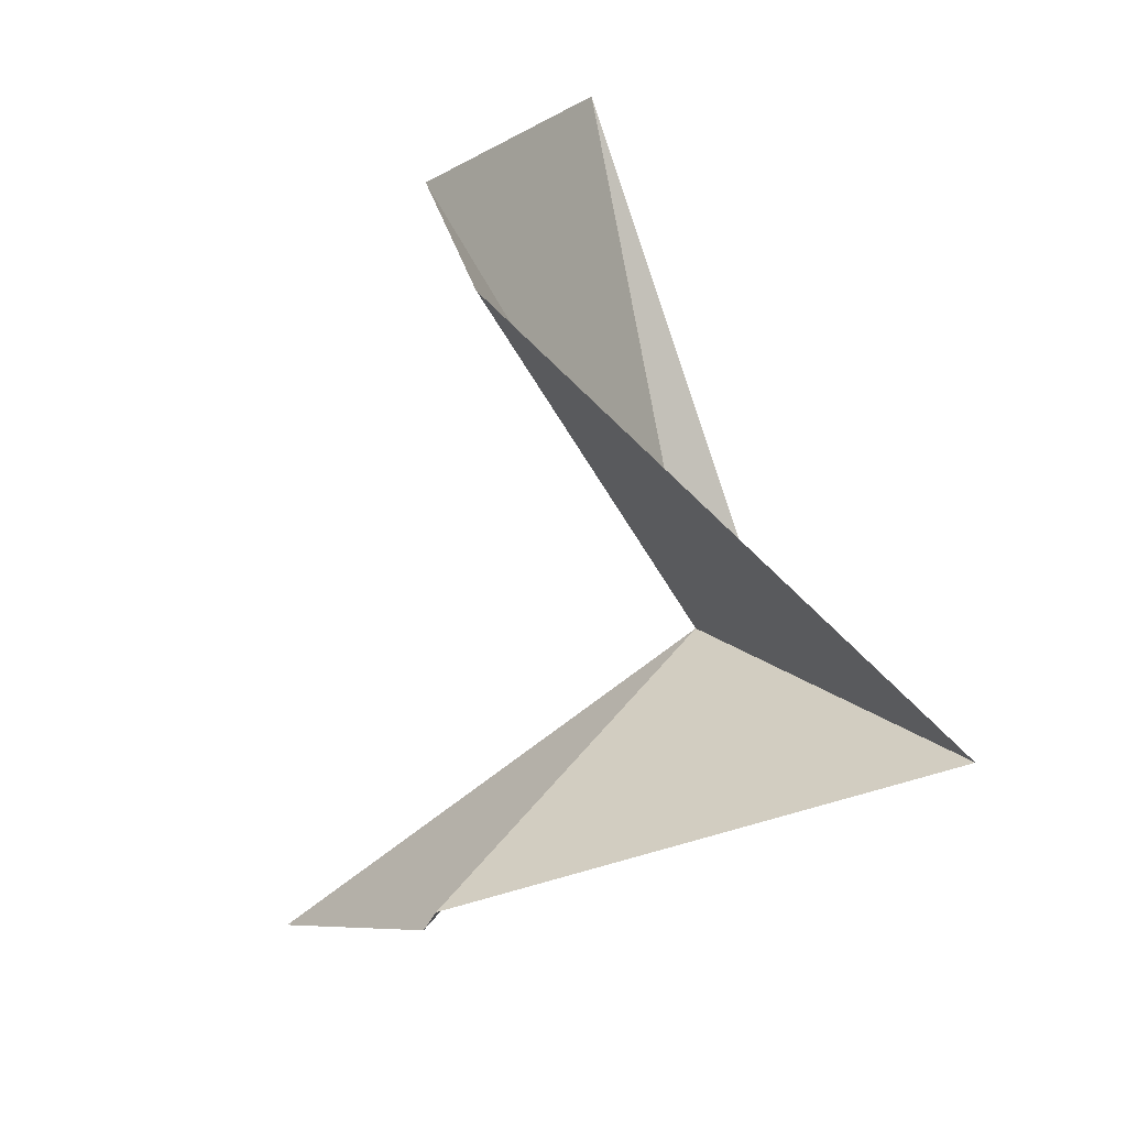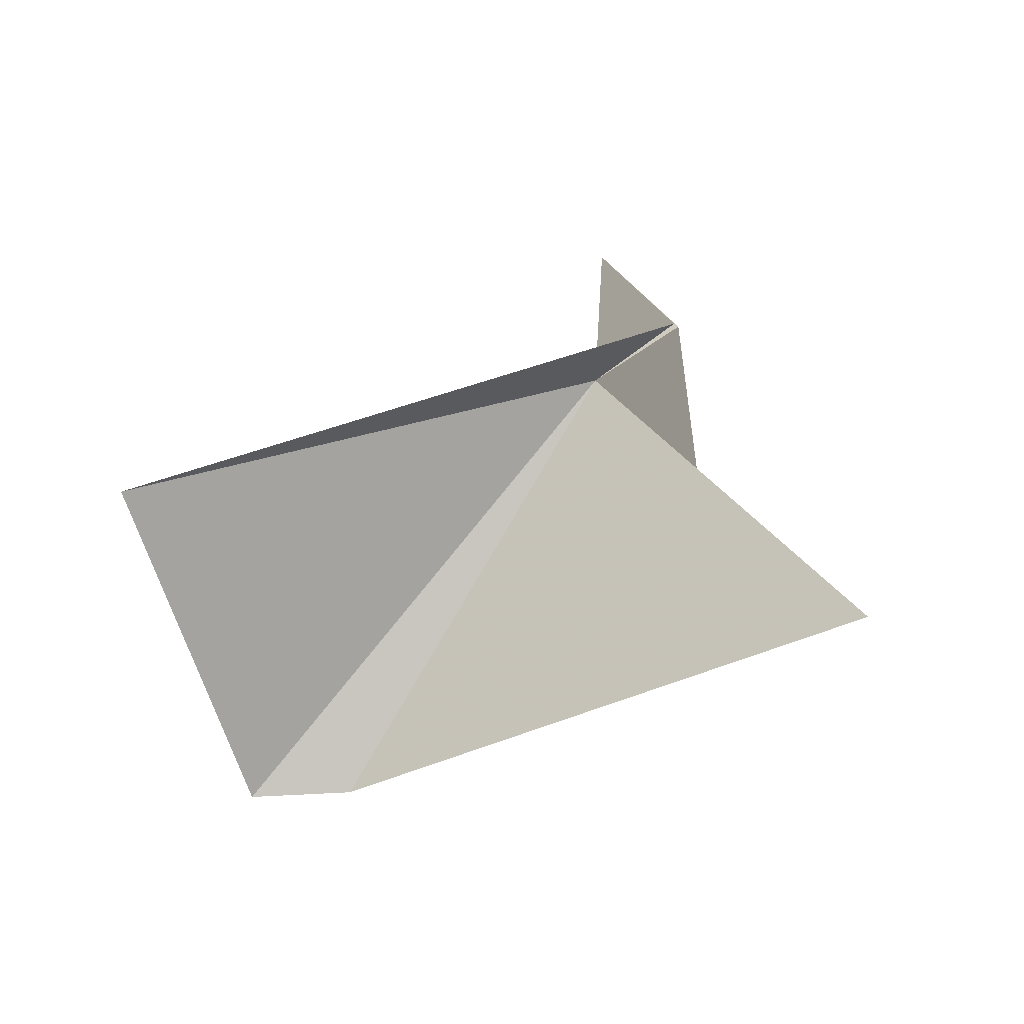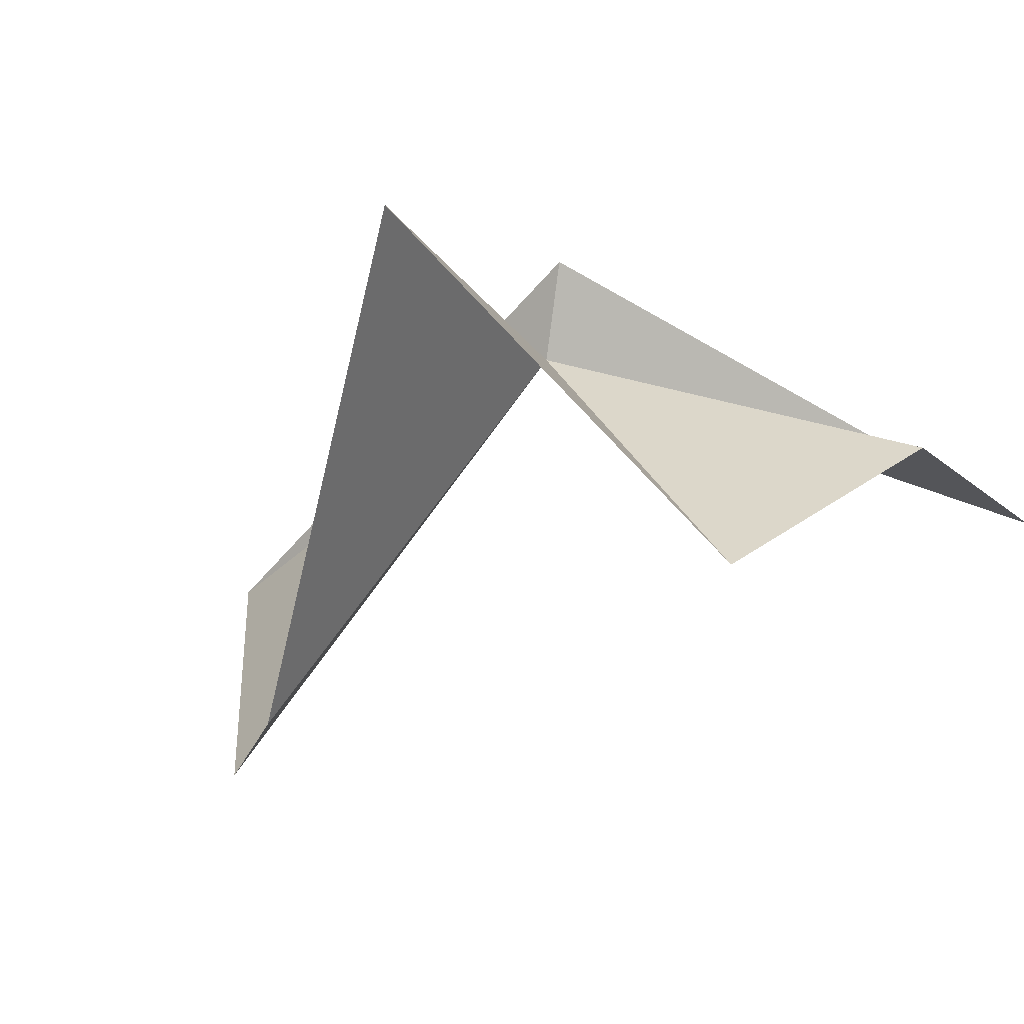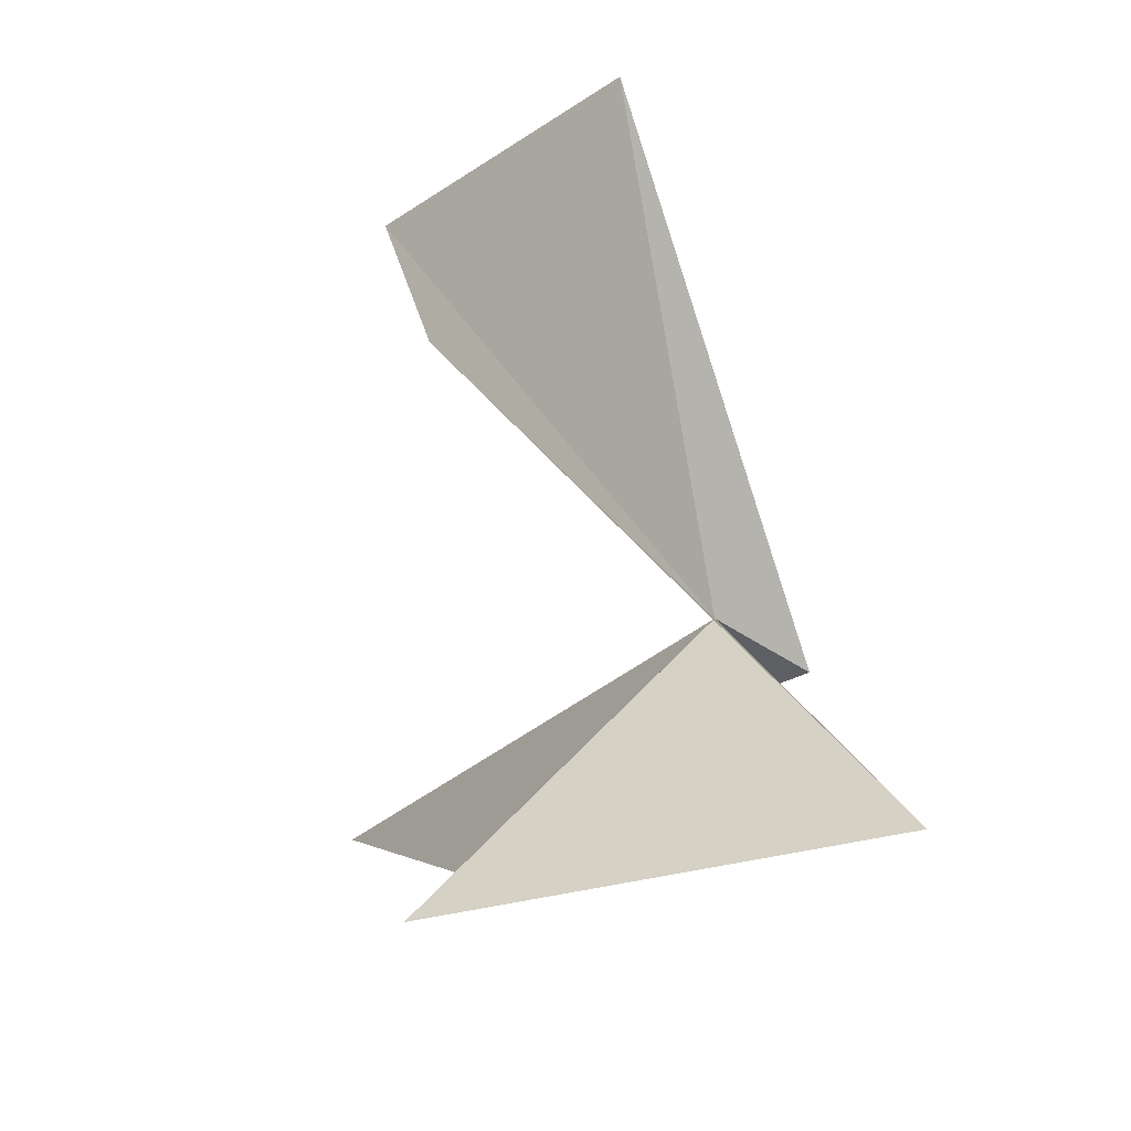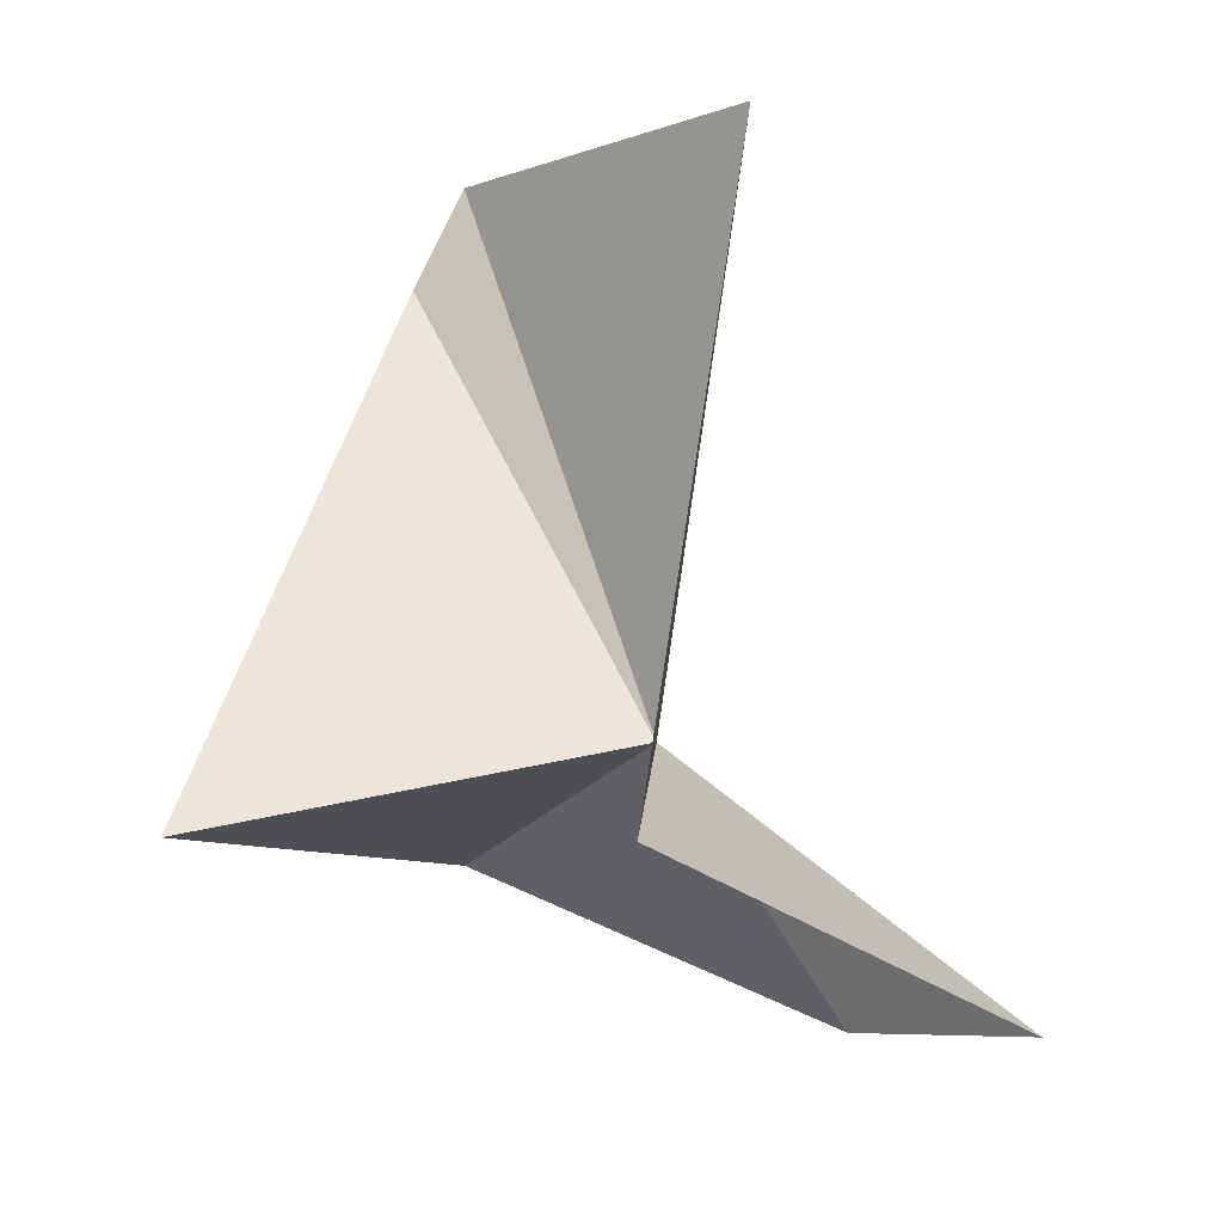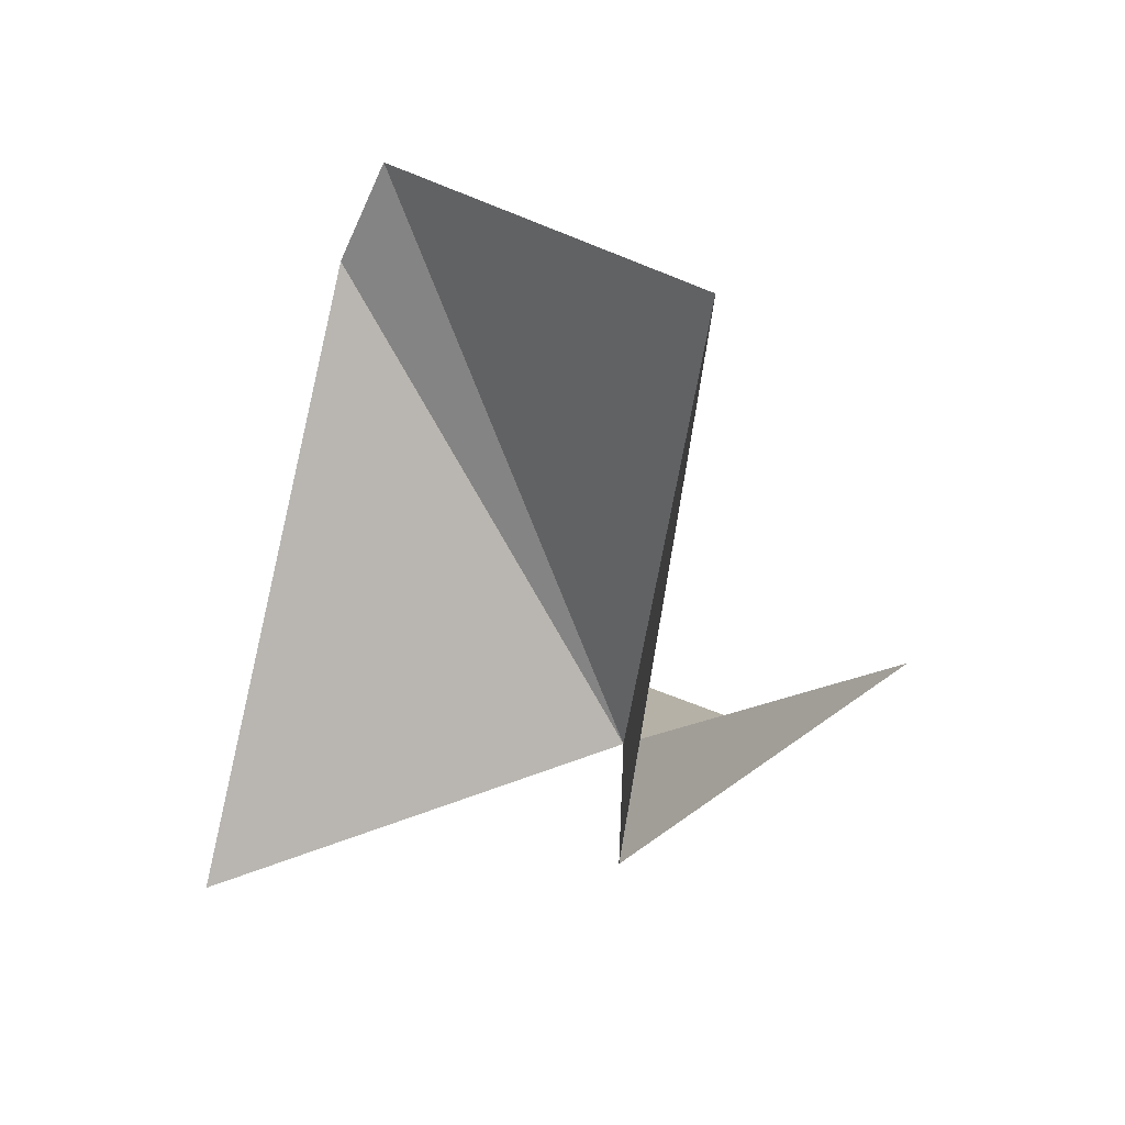
<metadata>
{"format":"obj","ext":"obj","renderer":"f3d","projection":"perspective","resolution":1024,"background":"white","views":[{"elev":8.0,"azim":-143.5,"up":"+Y"},{"elev":27.2,"azim":-124.5,"up":"+Z"},{"elev":-41.2,"azim":-55.7,"up":"+Z"},{"elev":17.9,"azim":-133.3,"up":"+Y"},{"elev":11.0,"azim":-29.3,"up":"+Y"},{"elev":52.5,"azim":-36.6,"up":"+Y"}]}
</metadata>
<code>
v -6.154 -10.51 -5.908
v -4.778 -12.22 -6.45
v -3.692 -12.39 -6.341
v -6.467 -10.82 -5.525
v -5.607 -7.815 -6.071
v -6.044 -8.25 -7.928
v -6.322 -8.722 -7.922
v -8.139 -10.84 -6.615
v -6.074 -11.58 -7.928
f 1 2 3
f 1 3 4
f 1 4 5
f 1 5 6
f 1 6 7
f 1 7 8
f 1 8 9
f 1 9 2

</code>
